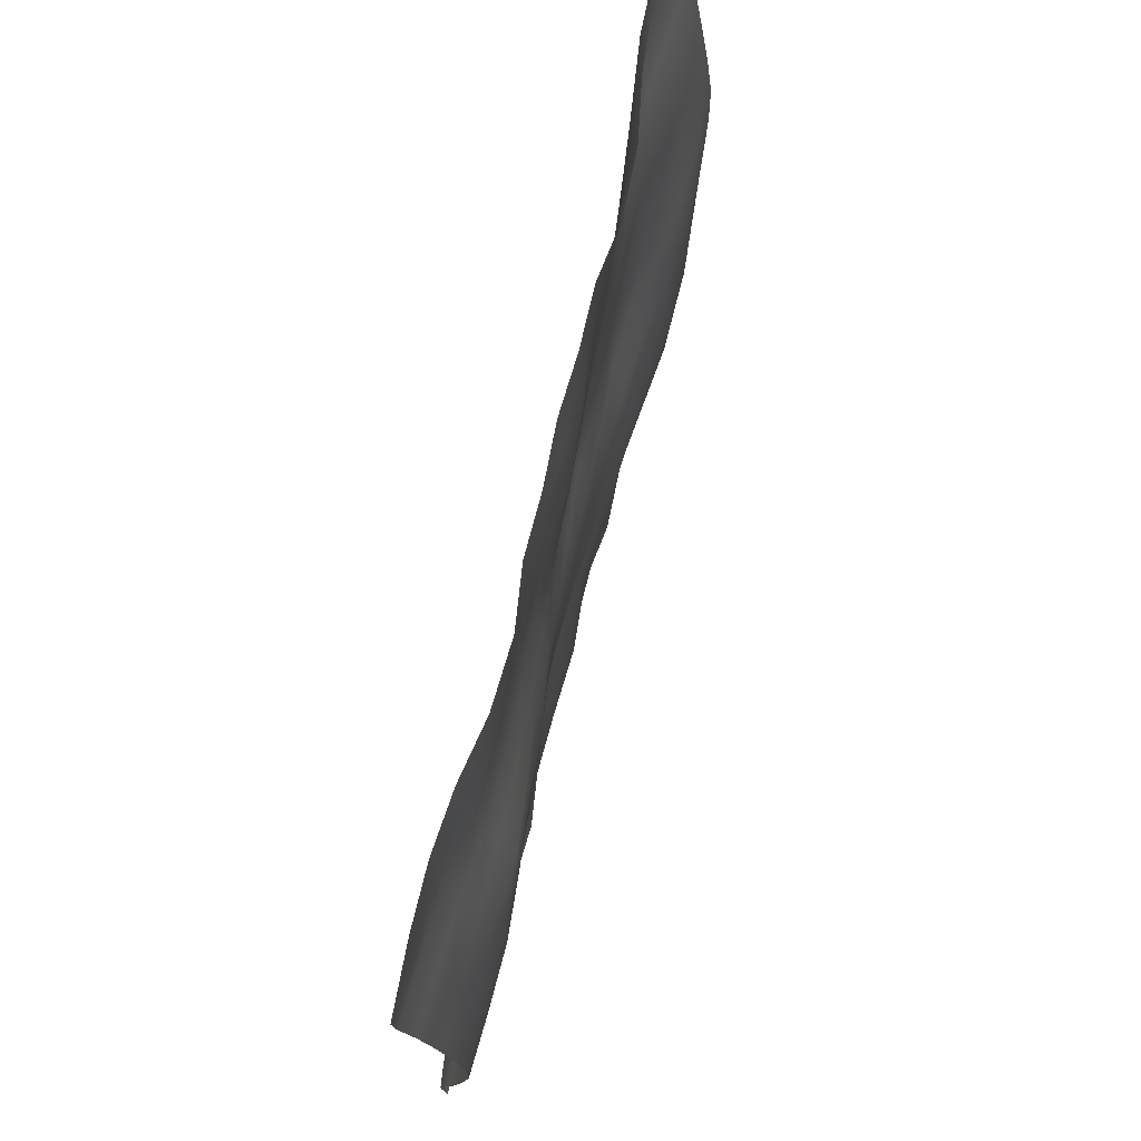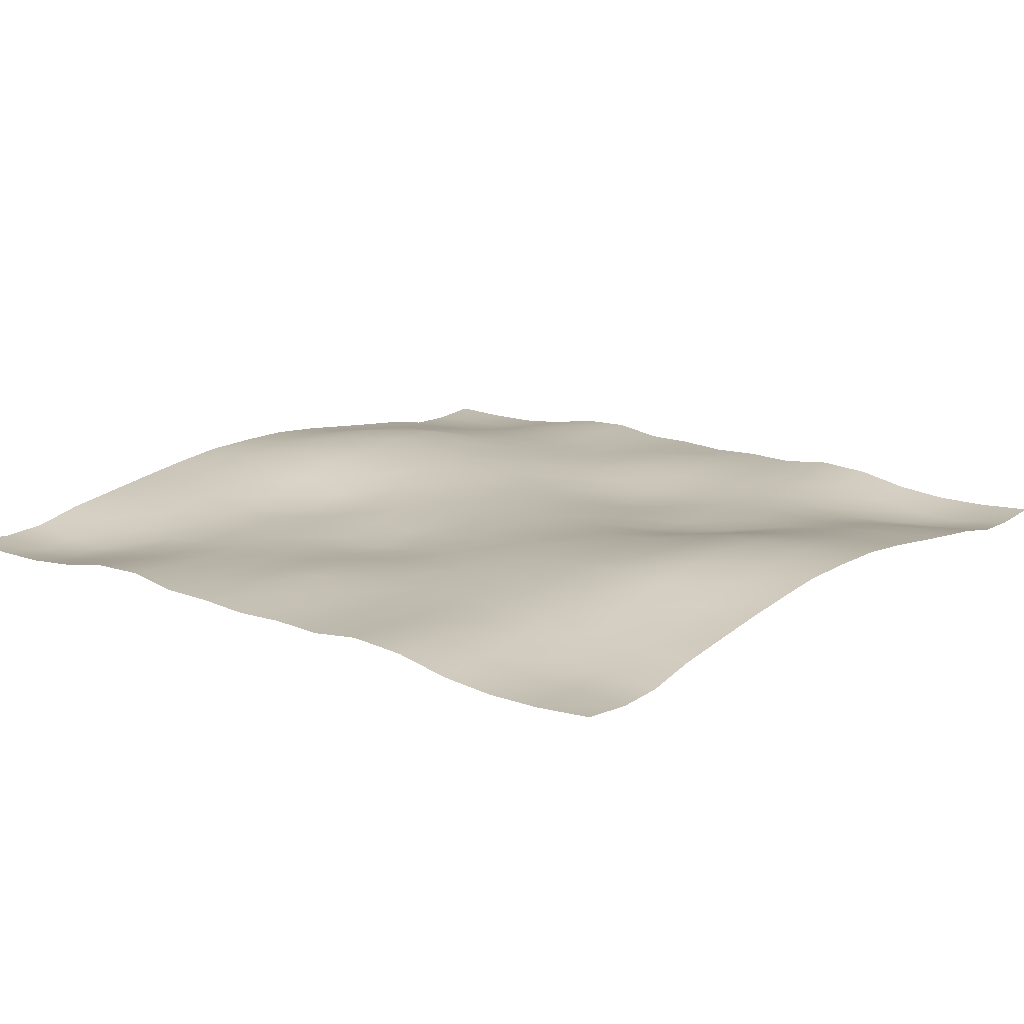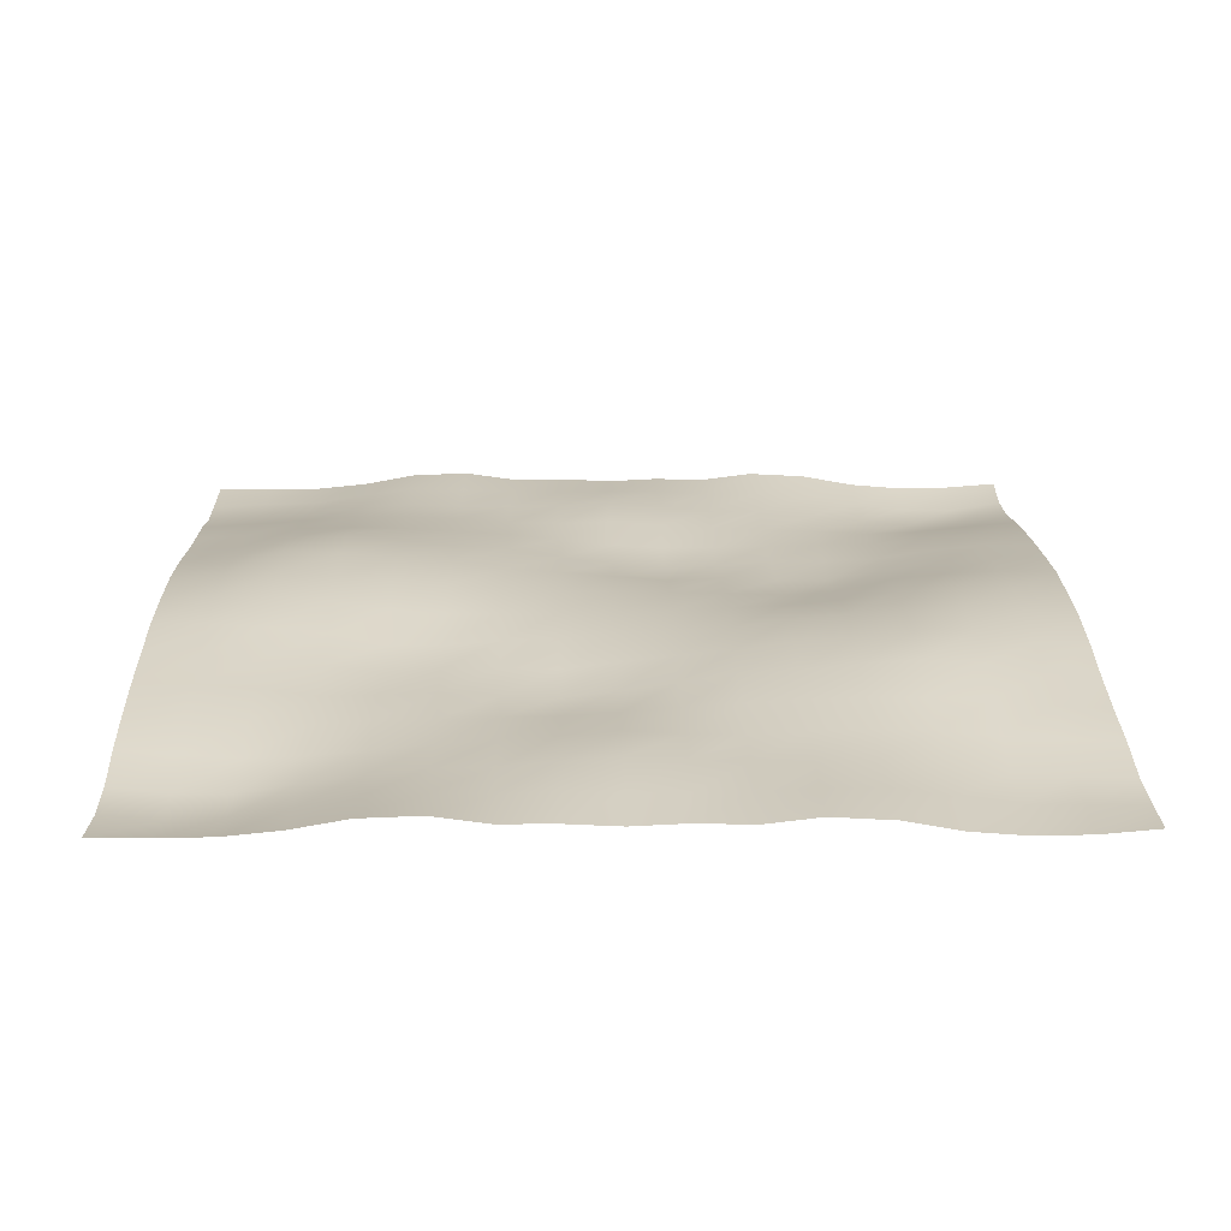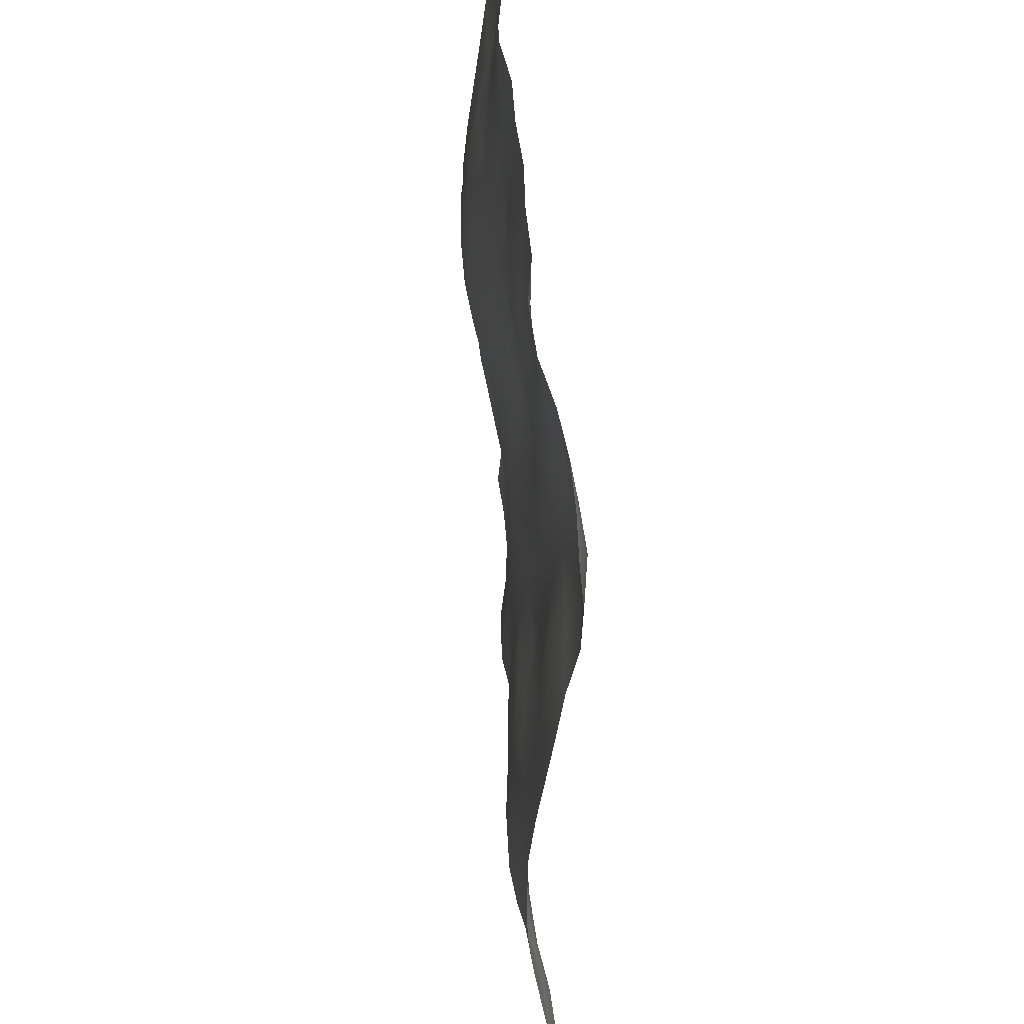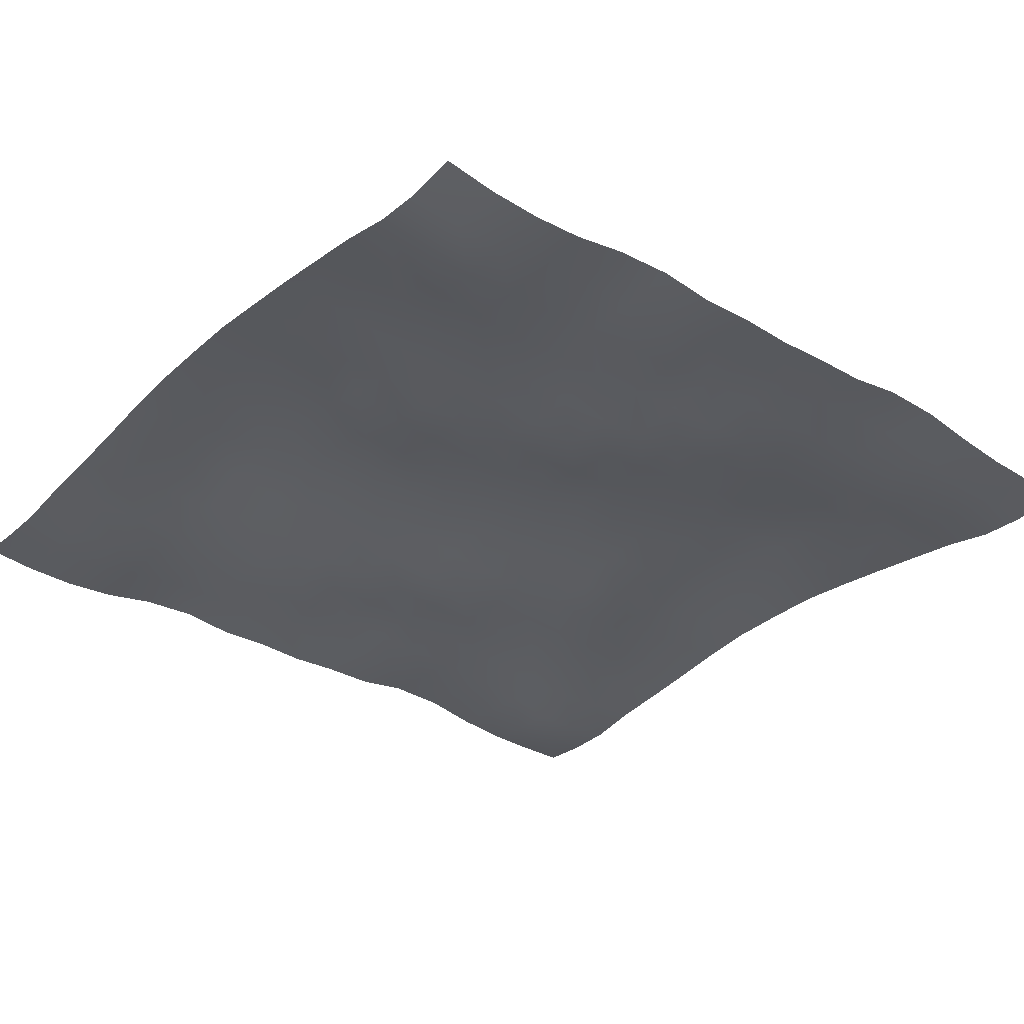
<metadata>
{"format":"obj","ext":"obj","renderer":"f3d","projection":"perspective","resolution":1024,"background":"white","views":[{"elev":76.0,"azim":103.9,"up":"+Z"},{"elev":15.6,"azim":-141.3,"up":"+Y"},{"elev":21.6,"azim":178.9,"up":"+Y"},{"elev":48.7,"azim":-94.3,"up":"+Z"},{"elev":-32.7,"azim":140.4,"up":"+Y"}]}
</metadata>
<code>
o Plan.003_Plan.001
v 3.007e+04 -1858 -2.885e+04
v 2.619e+04 -2056 -2.858e+04
v 2.254e+04 -2049 -2.848e+04
v 1.886e+04 -1706 -2.84e+04
v 1.507e+04 -1003 -2.844e+04
v 1.099e+04 -809.5 -2.856e+04
v 7285 -1312 -2.868e+04
v 3599 -1256 -2.88e+04
v -97.46 -1440 -2.885e+04
v -3794 -1256 -2.889e+04
v -7480 -1312 -2.902e+04
v -1.119e+04 -809.5 -2.913e+04
v -1.527e+04 -1003 -2.925e+04
v -1.905e+04 -1706 -2.929e+04
v -2.273e+04 -2049 -2.922e+04
v -2.639e+04 -2056 -2.911e+04
v -3.027e+04 -1858 -2.885e+04
v 2.997e+04 -2169 -2.522e+04
v 2.617e+04 -2718 -2.505e+04
v 2.26e+04 -2607 -2.49e+04
v 1.888e+04 -2096 -2.484e+04
v 1.507e+04 -1454 -2.475e+04
v 1.106e+04 -1157 -2.481e+04
v 7330 -1255 -2.495e+04
v 3629 -1007 -2.51e+04
v -143.9 -1074 -2.527e+04
v -3828 -1096 -2.528e+04
v -7509 -1044 -2.532e+04
v -1.123e+04 -865.7 -2.529e+04
v -1.516e+04 -803.7 -2.543e+04
v -1.907e+04 -1383 -2.554e+04
v -2.273e+04 -1946 -2.55e+04
v -2.643e+04 -1985 -2.539e+04
v -3.037e+04 -2169 -2.522e+04
v 3.002e+04 -2048 -2.191e+04
v 2.62e+04 -2511 -2.184e+04
v 2.259e+04 -2682 -2.161e+04
v 1.887e+04 -2218 -2.135e+04
v 1.505e+04 -1773 -2.12e+04
v 1.113e+04 -1311 -2.116e+04
v 7317 -1332 -2.12e+04
v 3688 -927.9 -2.127e+04
v -190.5 -581 -2.138e+04
v -3941 -881.4 -2.143e+04
v -7570 -943.5 -2.149e+04
v -1.128e+04 -947.8 -2.162e+04
v -1.507e+04 -830.7 -2.173e+04
v -1.901e+04 -1077 -2.194e+04
v -2.273e+04 -1636 -2.201e+04
v -2.645e+04 -1803 -2.197e+04
v -3.032e+04 -2048 -2.191e+04
v 3.007e+04 -1323 -1.832e+04
v 2.625e+04 -1656 -1.832e+04
v 2.252e+04 -1995 -1.82e+04
v 1.88e+04 -2022 -1.794e+04
v 1.503e+04 -1755 -1.769e+04
v 1.115e+04 -1480 -1.75e+04
v 7348 -1265 -1.747e+04
v 3599 -1005 -1.739e+04
v -183.4 -759.5 -1.741e+04
v -3964 -896.2 -1.762e+04
v -7550 -911.2 -1.779e+04
v -1.127e+04 -627.1 -1.794e+04
v -1.505e+04 -495.5 -1.807e+04
v -1.894e+04 -536.4 -1.82e+04
v -2.272e+04 -873.1 -1.835e+04
v -2.648e+04 -1096 -1.834e+04
v -3.026e+04 -1323 -1.832e+04
v 3.013e+04 -847.6 -1.454e+04
v 2.631e+04 -914.7 -1.458e+04
v 2.247e+04 -1226 -1.449e+04
v 1.874e+04 -1533 -1.427e+04
v 1.499e+04 -1470 -1.409e+04
v 1.112e+04 -1487 -1.393e+04
v 7310 -1477 -1.372e+04
v 3556 -1464 -1.362e+04
v -111.7 -1218 -1.365e+04
v -3831 -836.2 -1.382e+04
v -7546 -487.5 -1.403e+04
v -1.129e+04 -251.1 -1.411e+04
v -1.505e+04 -46 -1.428e+04
v -1.888e+04 -29.72 -1.448e+04
v -2.276e+04 -113.7 -1.457e+04
v -2.656e+04 -611.9 -1.452e+04
v -3.02e+04 -847.6 -1.454e+04
v 3.014e+04 -346 -1.073e+04
v 2.634e+04 -346.6 -1.073e+04
v 2.243e+04 -728.8 -1.071e+04
v 1.868e+04 -1301 -1.058e+04
v 1.499e+04 -1352 -1.035e+04
v 1.116e+04 -1281 -1.025e+04
v 7277 -1539 -1.02e+04
v 3618 -1726 -1.01e+04
v -45.07 -1328 -1.008e+04
v -3751 -792.3 -1.007e+04
v -7550 -154.5 -1.011e+04
v -1.132e+04 33.56 -1.022e+04
v -1.501e+04 470.9 -1.033e+04
v -1.887e+04 880.5 -1.051e+04
v -2.287e+04 613.9 -1.065e+04
v -2.661e+04 -171 -1.071e+04
v -3.019e+04 -346 -1.073e+04
v 3.009e+04 157.2 -6834
v 2.634e+04 -10.42 -6892
v 2.249e+04 -293.8 -6953
v 1.863e+04 -782.7 -6931
v 1.491e+04 -1368 -6723
v 1.128e+04 -1330 -6568
v 7393 -1179 -6570
v 3674 -1320 -6563
v -15.47 -923.2 -6440
v -3825 -533.1 -6294
v -7565 -195.2 -6165
v -1.132e+04 361.8 -6214
v -1.512e+04 626.6 -6228
v -1.886e+04 1021 -6291
v -2.286e+04 1111 -6551
v -2.664e+04 476.3 -6752
v -3.025e+04 157.2 -6834
v 3.009e+04 562.6 -2782
v 2.638e+04 582 -2991
v 2.254e+04 375.2 -3140
v 1.863e+04 -89.81 -3198
v 1.489e+04 -937.6 -3141
v 1.132e+04 -1044 -3007
v 7506 -842.6 -2855
v 3720 -715.3 -2743
v -79.56 -572.4 -2563
v -3879 -417.6 -2386
v -7632 -261 -2257
v -1.135e+04 243.5 -2111
v -1.518e+04 562.4 -2137
v -1.888e+04 810.6 -2244
v -2.279e+04 1182 -2398
v -2.666e+04 835.1 -2626
v -3.025e+04 562.6 -2782
v 3.007e+04 614.5 1321
v 2.645e+04 918.3 1147
v 2.257e+04 961.9 926.9
v 1.868e+04 617.2 788
v 1.492e+04 -44.99 658.1
v 1.127e+04 -329.1 758.1
v 7491 -433.8 965
v 3706 -528.9 1151
v -97.46 -547.2 1321
v -3901 -528.9 1492
v -7686 -433.8 1677
v -1.147e+04 -329.1 1884
v -1.512e+04 -44.99 1984
v -1.887e+04 617.2 1854
v -2.276e+04 961.9 1716
v -2.664e+04 918.3 1496
v -3.027e+04 614.5 1321
v 3.006e+04 562.6 5424
v 2.646e+04 835.1 5268
v 2.26e+04 1182 5040
v 1.869e+04 810.6 4886
v 1.499e+04 562.4 4779
v 1.116e+04 243.5 4753
v 7437 -261 4899
v 3684 -417.6 5029
v -115.4 -572.4 5206
v -3915 -715.3 5385
v -7701 -842.6 5497
v -1.152e+04 -1044 5650
v -1.508e+04 -937.6 5783
v -1.882e+04 -89.81 5841
v -2.273e+04 375.2 5783
v -2.658e+04 582 5634
v -3.028e+04 562.6 5424
v 3.005e+04 157.2 9476
v 2.644e+04 476.3 9394
v 2.266e+04 1111 9194
v 1.867e+04 1021 8933
v 1.493e+04 626.6 8871
v 1.112e+04 361.8 8856
v 7370 -195.2 8807
v 3630 -533.1 8937
v -179.4 -923.2 9083
v -3869 -1320 9205
v -7588 -1179 9213
v -1.147e+04 -1330 9210
v -1.51e+04 -1368 9365
v -1.883e+04 -782.7 9574
v -2.268e+04 -293.8 9595
v -2.654e+04 -10.42 9535
v -3.028e+04 157.2 9476
v 3e+04 -346 1.337e+04
v 2.641e+04 -171 1.335e+04
v 2.267e+04 613.9 1.329e+04
v 1.867e+04 880.5 1.315e+04
v 1.481e+04 470.9 1.297e+04
v 1.112e+04 33.56 1.286e+04
v 7355 -154.5 1.275e+04
v 3557 -792.3 1.272e+04
v -149.8 -1328 1.272e+04
v -3812 -1726 1.274e+04
v -7472 -1539 1.284e+04
v -1.135e+04 -1281 1.289e+04
v -1.518e+04 -1352 1.299e+04
v -1.887e+04 -1301 1.323e+04
v -2.263e+04 -728.8 1.335e+04
v -2.653e+04 -346.6 1.337e+04
v -3.034e+04 -346 1.337e+04
v 3.001e+04 -847.6 1.718e+04
v 2.637e+04 -611.9 1.716e+04
v 2.256e+04 -113.7 1.721e+04
v 1.869e+04 -29.72 1.713e+04
v 1.485e+04 -46 1.692e+04
v 1.109e+04 -251.1 1.676e+04
v 7351 -487.5 1.667e+04
v 3636 -836.2 1.647e+04
v -83.21 -1218 1.63e+04
v -3751 -1464 1.626e+04
v -7505 -1477 1.637e+04
v -1.132e+04 -1487 1.657e+04
v -1.519e+04 -1470 1.673e+04
v -1.893e+04 -1533 1.691e+04
v -2.267e+04 -1226 1.714e+04
v -2.651e+04 -914.7 1.723e+04
v -3.033e+04 -847.6 1.718e+04
v 3.007e+04 -1323 2.096e+04
v 2.629e+04 -1096 2.098e+04
v 2.253e+04 -873.1 2.1e+04
v 1.874e+04 -536.4 2.085e+04
v 1.486e+04 -495.5 2.071e+04
v 1.108e+04 -627.1 2.058e+04
v 7355 -911.2 2.043e+04
v 3769 -896.2 2.026e+04
v -11.5 -759.5 2.005e+04
v -3794 -1005 2.003e+04
v -7543 -1265 2.011e+04
v -1.134e+04 -1480 2.015e+04
v -1.522e+04 -1755 2.033e+04
v -1.9e+04 -2022 2.058e+04
v -2.272e+04 -1995 2.084e+04
v -2.645e+04 -1656 2.096e+04
v -3.027e+04 -1323 2.096e+04
v 3.012e+04 -2048 2.455e+04
v 2.626e+04 -1803 2.461e+04
v 2.254e+04 -1636 2.465e+04
v 1.881e+04 -1077 2.458e+04
v 1.488e+04 -830.7 2.438e+04
v 1.108e+04 -947.8 2.426e+04
v 7375 -943.5 2.413e+04
v 3746 -881.4 2.407e+04
v -4.426 -581 2.402e+04
v -3883 -927.9 2.391e+04
v -7512 -1332 2.385e+04
v -1.133e+04 -1311 2.381e+04
v -1.524e+04 -1773 2.385e+04
v -1.906e+04 -2218 2.399e+04
v -2.278e+04 -2682 2.425e+04
v -2.639e+04 -2511 2.448e+04
v -3.021e+04 -2048 2.455e+04
v 3.017e+04 -2169 2.787e+04
v 2.624e+04 -1985 2.804e+04
v 2.253e+04 -1946 2.815e+04
v 1.888e+04 -1383 2.818e+04
v 1.496e+04 -803.7 2.807e+04
v 1.104e+04 -865.7 2.794e+04
v 7314 -1044 2.796e+04
v 3633 -1096 2.792e+04
v -51.02 -1074 2.791e+04
v -3824 -1007 2.774e+04
v -7525 -1255 2.759e+04
v -1.126e+04 -1157 2.745e+04
v -1.526e+04 -1454 2.739e+04
v -1.907e+04 -2096 2.749e+04
v -2.279e+04 -2607 2.754e+04
v -2.637e+04 -2718 2.769e+04
v -3.017e+04 -2169 2.787e+04
v 3.007e+04 -1858 3.149e+04
v 2.619e+04 -2056 3.176e+04
v 2.254e+04 -2049 3.186e+04
v 1.886e+04 -1706 3.193e+04
v 1.507e+04 -1003 3.189e+04
v 1.099e+04 -809.5 3.178e+04
v 7285 -1312 3.166e+04
v 3599 -1256 3.153e+04
v -97.46 -1440 3.149e+04
v -3794 -1256 3.145e+04
v -7480 -1312 3.132e+04
v -1.119e+04 -809.5 3.12e+04
v -1.527e+04 -1003 3.108e+04
v -1.905e+04 -1706 3.104e+04
v -2.273e+04 -2049 3.112e+04
v -2.639e+04 -2056 3.122e+04
v -3.027e+04 -1858 3.149e+04
f 1 18 19 2
f 2 19 20 3
f 3 20 21 4
f 4 21 22 5
f 5 22 23 6
f 6 23 24 7
f 7 24 25 8
f 8 25 26 9
f 9 26 27 10
f 10 27 28 11
f 11 28 29 12
f 12 29 30 13
f 13 30 31 14
f 14 31 32 15
f 15 32 33 16
f 16 33 34 17
f 18 35 36 19
f 19 36 37 20
f 20 37 38 21
f 21 38 39 22
f 22 39 40 23
f 23 40 41 24
f 24 41 42 25
f 25 42 43 26
f 26 43 44 27
f 27 44 45 28
f 28 45 46 29
f 29 46 47 30
f 30 47 48 31
f 31 48 49 32
f 32 49 50 33
f 33 50 51 34
f 35 52 53 36
f 36 53 54 37
f 37 54 55 38
f 38 55 56 39
f 39 56 57 40
f 40 57 58 41
f 41 58 59 42
f 42 59 60 43
f 43 60 61 44
f 44 61 62 45
f 45 62 63 46
f 46 63 64 47
f 47 64 65 48
f 48 65 66 49
f 49 66 67 50
f 50 67 68 51
f 52 69 70 53
f 53 70 71 54
f 54 71 72 55
f 55 72 73 56
f 56 73 74 57
f 57 74 75 58
f 58 75 76 59
f 59 76 77 60
f 60 77 78 61
f 61 78 79 62
f 62 79 80 63
f 63 80 81 64
f 64 81 82 65
f 65 82 83 66
f 66 83 84 67
f 67 84 85 68
f 69 86 87 70
f 70 87 88 71
f 71 88 89 72
f 72 89 90 73
f 73 90 91 74
f 74 91 92 75
f 75 92 93 76
f 76 93 94 77
f 77 94 95 78
f 78 95 96 79
f 79 96 97 80
f 80 97 98 81
f 81 98 99 82
f 82 99 100 83
f 83 100 101 84
f 84 101 102 85
f 86 103 104 87
f 87 104 105 88
f 88 105 106 89
f 89 106 107 90
f 90 107 108 91
f 91 108 109 92
f 92 109 110 93
f 93 110 111 94
f 94 111 112 95
f 95 112 113 96
f 96 113 114 97
f 97 114 115 98
f 98 115 116 99
f 99 116 117 100
f 100 117 118 101
f 101 118 119 102
f 103 120 121 104
f 104 121 122 105
f 105 122 123 106
f 106 123 124 107
f 107 124 125 108
f 108 125 126 109
f 109 126 127 110
f 110 127 128 111
f 111 128 129 112
f 112 129 130 113
f 113 130 131 114
f 114 131 132 115
f 115 132 133 116
f 116 133 134 117
f 117 134 135 118
f 118 135 136 119
f 120 137 138 121
f 121 138 139 122
f 122 139 140 123
f 123 140 141 124
f 124 141 142 125
f 125 142 143 126
f 126 143 144 127
f 127 144 145 128
f 128 145 146 129
f 129 146 147 130
f 130 147 148 131
f 131 148 149 132
f 132 149 150 133
f 133 150 151 134
f 134 151 152 135
f 135 152 153 136
f 137 154 155 138
f 138 155 156 139
f 139 156 157 140
f 140 157 158 141
f 141 158 159 142
f 142 159 160 143
f 143 160 161 144
f 144 161 162 145
f 145 162 163 146
f 146 163 164 147
f 147 164 165 148
f 148 165 166 149
f 149 166 167 150
f 150 167 168 151
f 151 168 169 152
f 152 169 170 153
f 154 171 172 155
f 155 172 173 156
f 156 173 174 157
f 157 174 175 158
f 158 175 176 159
f 159 176 177 160
f 160 177 178 161
f 161 178 179 162
f 162 179 180 163
f 163 180 181 164
f 164 181 182 165
f 165 182 183 166
f 166 183 184 167
f 167 184 185 168
f 168 185 186 169
f 169 186 187 170
f 171 188 189 172
f 172 189 190 173
f 173 190 191 174
f 174 191 192 175
f 175 192 193 176
f 176 193 194 177
f 177 194 195 178
f 178 195 196 179
f 179 196 197 180
f 180 197 198 181
f 181 198 199 182
f 182 199 200 183
f 183 200 201 184
f 184 201 202 185
f 185 202 203 186
f 186 203 204 187
f 188 205 206 189
f 189 206 207 190
f 190 207 208 191
f 191 208 209 192
f 192 209 210 193
f 193 210 211 194
f 194 211 212 195
f 195 212 213 196
f 196 213 214 197
f 197 214 215 198
f 198 215 216 199
f 199 216 217 200
f 200 217 218 201
f 201 218 219 202
f 202 219 220 203
f 203 220 221 204
f 205 222 223 206
f 206 223 224 207
f 207 224 225 208
f 208 225 226 209
f 209 226 227 210
f 210 227 228 211
f 211 228 229 212
f 212 229 230 213
f 213 230 231 214
f 214 231 232 215
f 215 232 233 216
f 216 233 234 217
f 217 234 235 218
f 218 235 236 219
f 219 236 237 220
f 220 237 238 221
f 222 239 240 223
f 223 240 241 224
f 224 241 242 225
f 225 242 243 226
f 226 243 244 227
f 227 244 245 228
f 228 245 246 229
f 229 246 247 230
f 230 247 248 231
f 231 248 249 232
f 232 249 250 233
f 233 250 251 234
f 234 251 252 235
f 235 252 253 236
f 236 253 254 237
f 237 254 255 238
f 239 256 257 240
f 240 257 258 241
f 241 258 259 242
f 242 259 260 243
f 243 260 261 244
f 244 261 262 245
f 245 262 263 246
f 246 263 264 247
f 247 264 265 248
f 248 265 266 249
f 249 266 267 250
f 250 267 268 251
f 251 268 269 252
f 252 269 270 253
f 253 270 271 254
f 254 271 272 255
f 256 273 274 257
f 257 274 275 258
f 258 275 276 259
f 259 276 277 260
f 260 277 278 261
f 261 278 279 262
f 262 279 280 263
f 263 280 281 264
f 264 281 282 265
f 265 282 283 266
f 266 283 284 267
f 267 284 285 268
f 268 285 286 269
f 269 286 287 270
f 270 287 288 271
f 271 288 289 272

</code>
